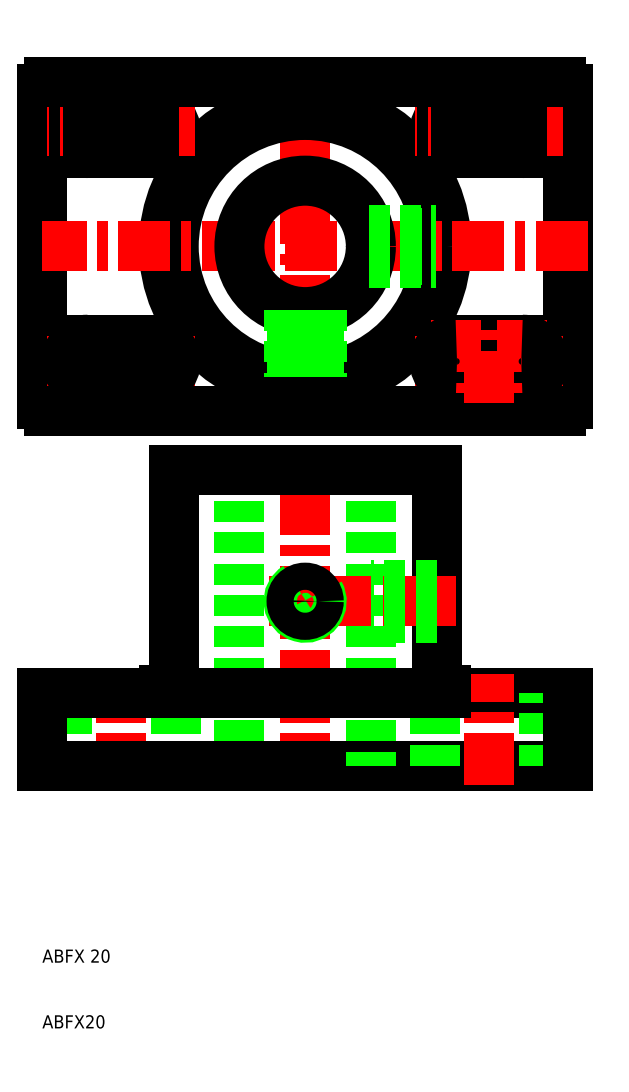
<metadata>
{"format":"dxf","ext":"dxf","renderer":"ezdxf+matplotlib","layout":"modelspace","background":"white","min_lineweight":24,"dpi":150}
</metadata>
<code>
0
SECTION
2
ENTITIES
0
LINE
8
CENTER
10
22
20
140.2
30
0
11
22
21
152.8
31
0
0
LINE
8
CENTER
10
27
20
152.8
30
0
11
27
21
140.2
31
0
0
LINE
8
CENTER
10
17
20
152.8
30
0
11
17
21
140.2
31
0
0
LINE
8
CENTER
10
78
20
140.2
30
0
11
78
21
152.8
31
0
0
LINE
8
CENTER
10
83
20
152.8
30
0
11
83
21
140.2
31
0
0
LINE
8
CENTER
10
73
20
152.8
30
0
11
73
21
140.2
31
0
0
LINE
8
CENTER
10
50
20
104
30
0
11
50
21
157
31
0
0
LINE
8
0
10
10
20
105
30
0
11
10
21
153
31
0
0
LINE
8
0
10
90
20
105
30
0
11
90
21
153
31
0
0
ARC
8
0
10
83
20
146.5
30
0
40
3.3
50
270
51
90
0
ARC
8
0
10
73
20
146.5
30
0
40
3.3
50
90
51
270
0
ARC
8
0
10
27
20
146.5
30
0
40
3.3
50
270
51
90
0
ARC
8
0
10
17
20
146.5
30
0
40
3.3
50
90
51
270
0
CIRCLE
8
0
10
50
20
129
30
0
40
21.5
0
CIRCLE
8
0
10
50
20
129
30
0
40
20
0
LINE
8
CENTER
10
89.3
20
111.5
30
0
11
66.7
21
111.5
31
0
0
LINE
8
CENTER
10
89.3
20
146.5
30
0
11
66.7
21
146.5
31
0
0
LINE
8
CENTER
10
93
20
129
30
0
11
10
21
129
31
0
0
LINE
8
0
10
11
20
104
30
0
11
89
21
104
31
0
0
LINE
8
0
10
73
20
143.2
30
0
11
83
21
143.2
31
0
0
LINE
8
0
10
73
20
108.2
30
0
11
83
21
108.2
31
0
0
LINE
8
0
10
73
20
114.8
30
0
11
83
21
114.8
31
0
0
LINE
8
0
10
50
20
50
30
0
11
90
21
50
31
0
0
LINE
8
0
10
90
20
61
30
0
11
70
21
61
31
0
0
LINE
8
CENTER
10
50
20
47
30
0
11
50
21
98
31
0
0
LINE
8
CENTER
10
78
20
47
30
0
11
78
21
64
31
0
0
LINE
8
CENTER
10
22
20
47
30
0
11
22
21
64
31
0
0
LINE
8
0
10
60
20
95
30
0
11
60
21
50
31
0
0
LINE
8
0
10
69.7
20
50
30
0
11
69.7
21
61
31
0
0
LINE
8
0
10
30.3
20
50
30
0
11
30.3
21
61
31
0
0
LINE
8
0
10
13.7
20
50
30
0
11
13.7
21
61
31
0
0
LINE
8
0
10
40
20
95
30
0
11
40
21
50
31
0
0
LINE
8
0
10
10
20
50
30
0
11
10
21
61
31
0
0
TEXT
8
0
10
10
20
10
30
0
40
2
1
ABFX20
0
TEXT
8
0
10
10
20
20
30
0
40
2
1
ABFX 20
0
LINE
8
0
10
50
20
50
30
0
11
10
21
50
31
0
0
LINE
8
CENTER
10
33.3
20
111.5
30
0
11
10.7
21
111.5
31
0
0
LINE
8
CENTER
10
33.3
20
146.5
30
0
11
10.7
21
146.5
31
0
0
LINE
8
0
10
10
20
61
30
0
11
30
21
61
31
0
0
ARC
8
0
10
11
20
105
30
0
40
1
50
180
51
270
0
LINE
8
CENTER
10
44.5
20
75
30
0
11
50
21
75
31
0
0
LINE
8
0
10
30
20
95
30
0
11
70
21
95
31
0
0
LINE
8
0
10
30
20
61
30
0
11
50
21
61
31
0
0
LINE
8
0
10
30
20
63
30
0
11
30
21
95
31
0
0
LINE
8
0
10
70
20
63
30
0
11
70
21
95
31
0
0
LINE
8
CENTER
10
73
20
75
30
0
11
50
21
75
31
0
0
LINE
8
0
10
70
20
72.93
30
0
11
60
21
72.93
31
0
0
LINE
8
0
10
70
20
72.5
30
0
11
60
21
72.5
31
0
0
LINE
8
0
10
70
20
77.5
30
0
11
60
21
77.5
31
0
0
LINE
8
0
10
70
20
77.07
30
0
11
60
21
77.07
31
0
0
LINE
8
0
10
70
20
61
30
0
11
50
21
61
31
0
0
ARC
8
0
10
50
20
75
30
0
40
2.5
50
120
51
30
0
CIRCLE
8
0
10
50
20
75
30
0
40
2.067
0
CIRCLE
8
0
10
50
20
129
30
0
40
10
0
ARC
8
0
10
27
20
111.5
30
0
40
3.3
50
270
51
90
0
LINE
8
CENTER
10
22
20
105.2
30
0
11
22
21
117.8
31
0
0
LINE
8
CENTER
10
27
20
117.8
30
0
11
27
21
105.2
31
0
0
LINE
8
CENTER
10
17
20
117.8
30
0
11
17
21
105.2
31
0
0
ARC
8
0
10
17
20
111.5
30
0
40
3.3
50
90
51
270
0
LINE
8
0
10
17
20
108.2
30
0
11
27
21
108.2
31
0
0
LINE
8
0
10
17
20
114.8
30
0
11
27
21
114.8
31
0
0
LINE
8
0
10
17
20
143.2
30
0
11
27
21
143.2
31
0
0
LINE
8
0
10
52.07
20
109.1
30
0
11
52.07
21
119.2
31
0
0
LINE
8
0
10
52.5
20
119.3
30
0
11
52.5
21
109.2
31
0
0
LINE
8
0
10
47.93
20
109.1
30
0
11
47.93
21
119.2
31
0
0
LINE
8
0
10
47.5
20
119.3
30
0
11
47.5
21
109.2
31
0
0
LINE
8
CENTER
10
78
20
105.2
30
0
11
78
21
117.8
31
0
0
LINE
8
CENTER
10
73
20
117.8
30
0
11
73
21
105.2
31
0
0
ARC
8
0
10
73
20
111.5
30
0
40
3.3
50
90
51
270
0
LINE
8
0
10
59.78
20
126.9
30
0
11
69.89
21
126.9
31
0
0
LINE
8
0
10
59.68
20
126.5
30
0
11
69.84
21
126.5
31
0
0
LINE
8
0
10
59.78
20
131.1
30
0
11
69.89
21
131.1
31
0
0
LINE
8
0
10
59.68
20
131.5
30
0
11
69.84
21
131.5
31
0
0
LINE
8
0
10
86.3
20
50
30
0
11
86.3
21
61
31
0
0
LINE
8
0
10
90
20
50
30
0
11
90
21
61
31
0
0
LINE
8
CENTER
10
83
20
117.8
30
0
11
83
21
105.2
31
0
0
ARC
8
0
10
83
20
111.5
30
0
40
3.3
50
270
51
90
0
ARC
8
0
10
89
20
105
30
0
40
1
50
270
51
0
0
LINE
8
0
10
11
20
154
30
0
11
89
21
154
31
0
0
LINE
8
0
10
73
20
149.8
30
0
11
83
21
149.8
31
0
0
ARC
8
0
10
11
20
153
30
0
40
1
50
90
51
180
0
LINE
8
0
10
17
20
149.8
30
0
11
27
21
149.8
31
0
0
ARC
8
0
10
89
20
153
30
0
40
1
50
0
51
90
0
ARC
8
0
10
28.5
20
63
30
0
40
1.5
50
270
51
0
0
LINE
8
0
10
28.5
20
61.5
30
0
11
28.5
21
61
31
0
0
ARC
8
0
10
71.5
20
63
30
0
40
1.5
50
180
51
270
0
LINE
8
0
10
71.5
20
61.5
30
0
11
71.5
21
61
31
0
0
ENDSEC
0
EOF

</code>
